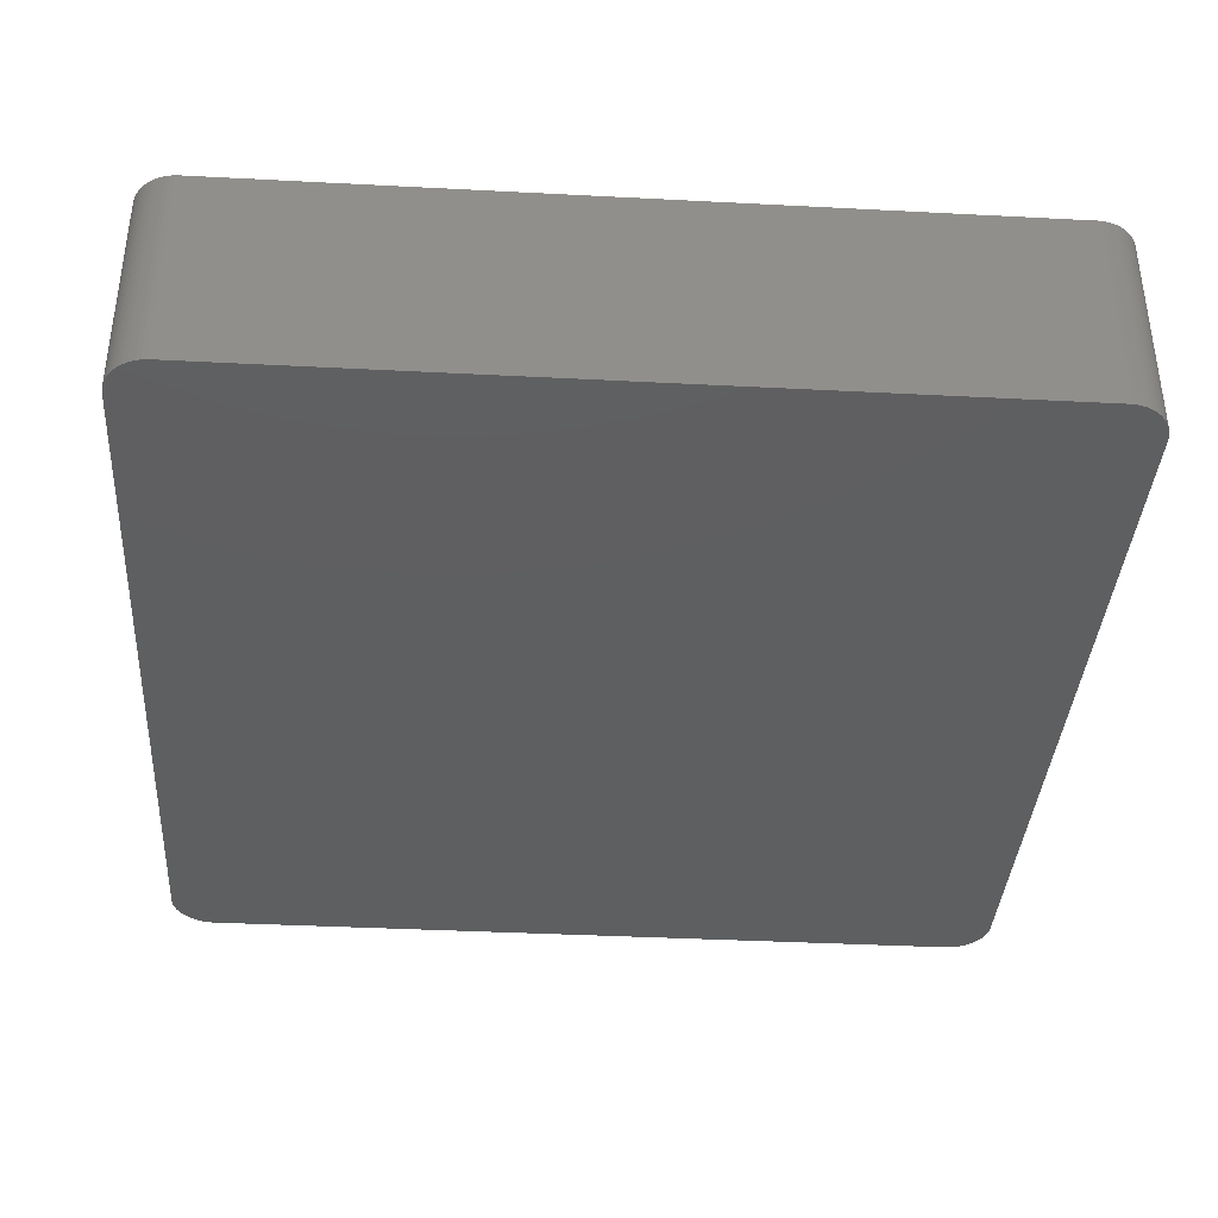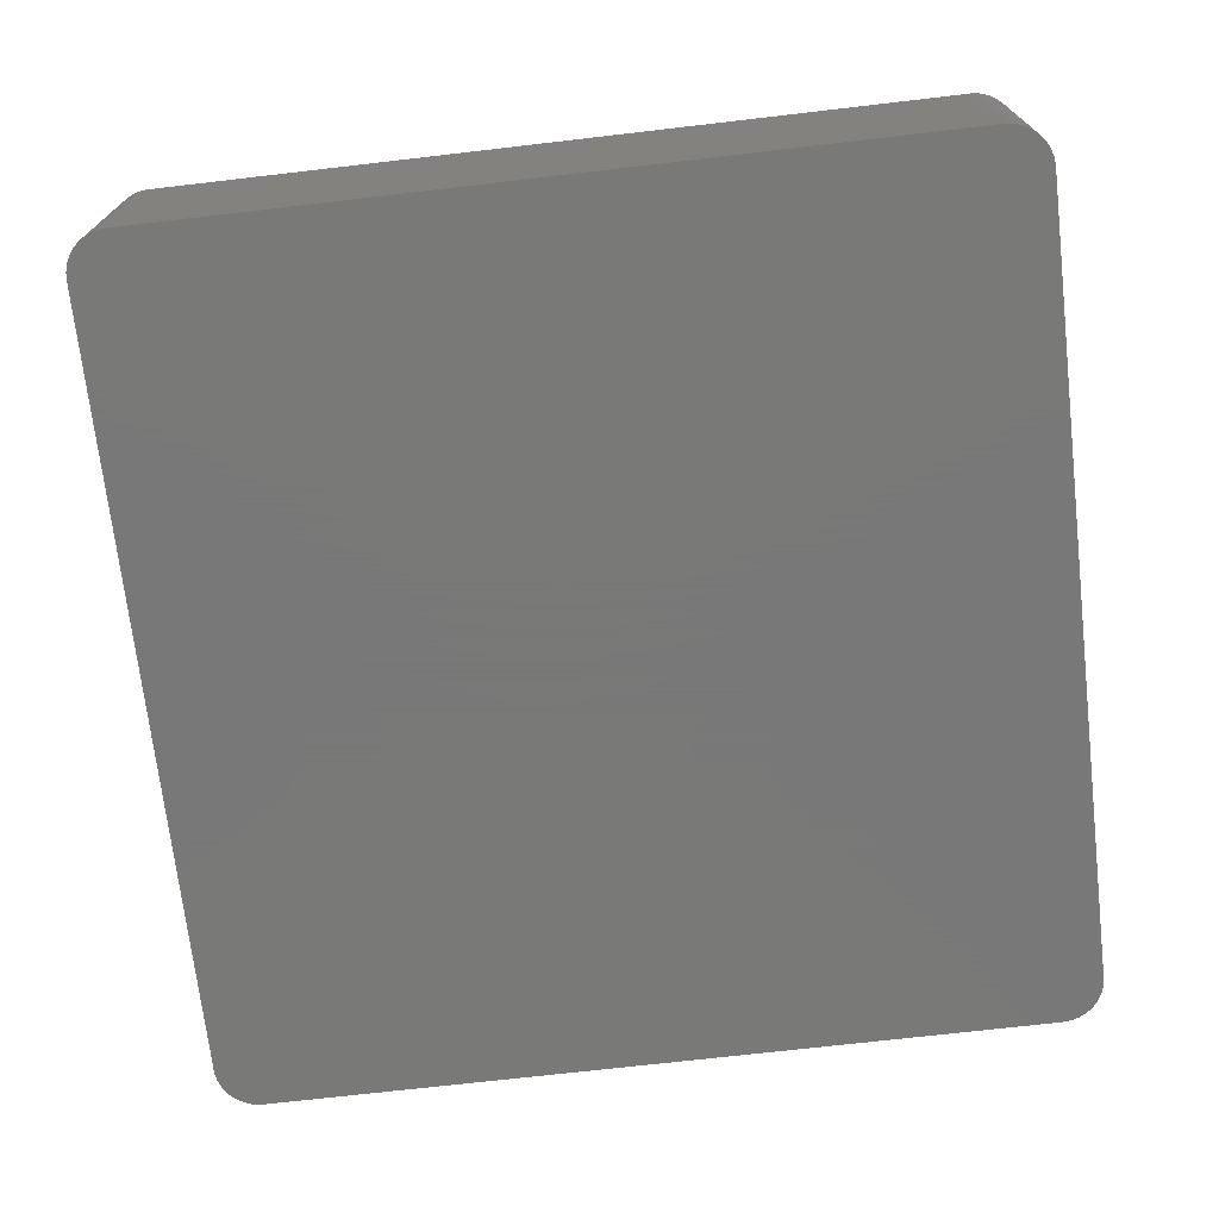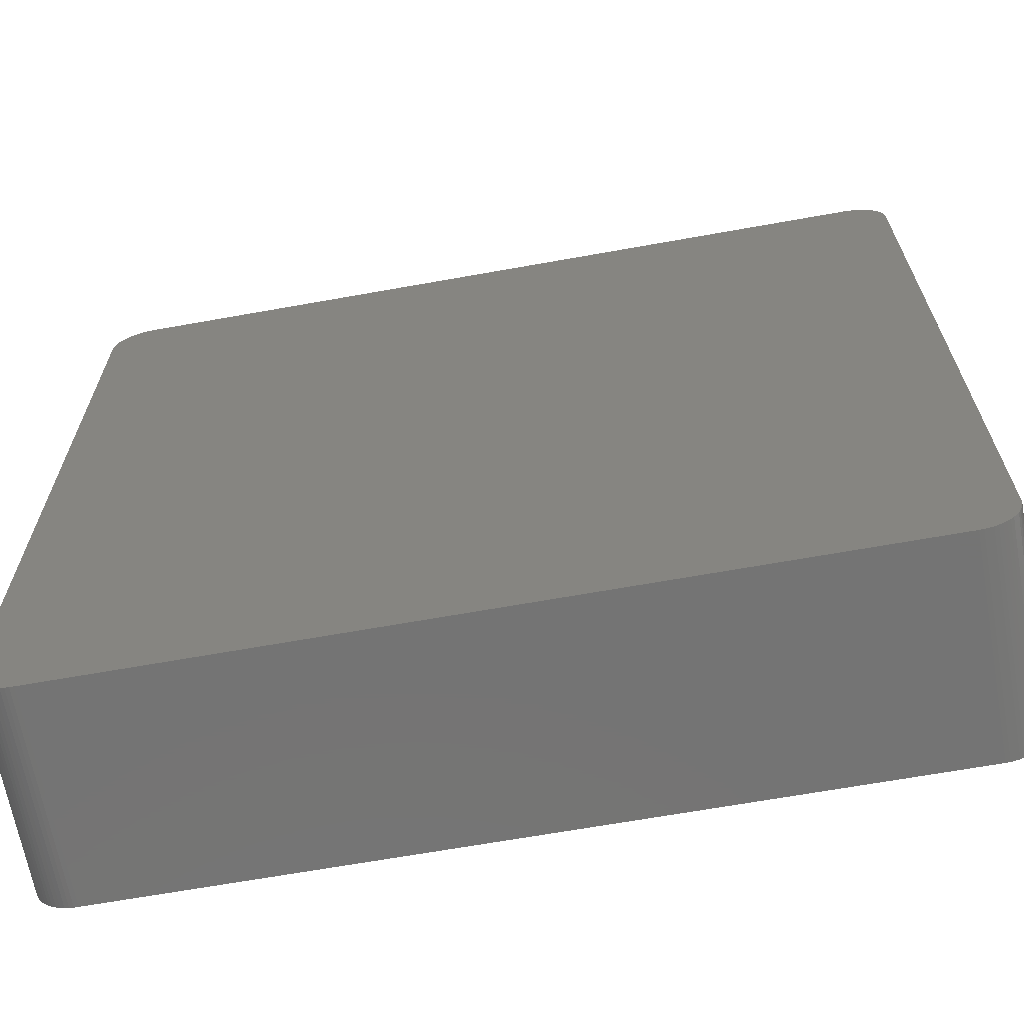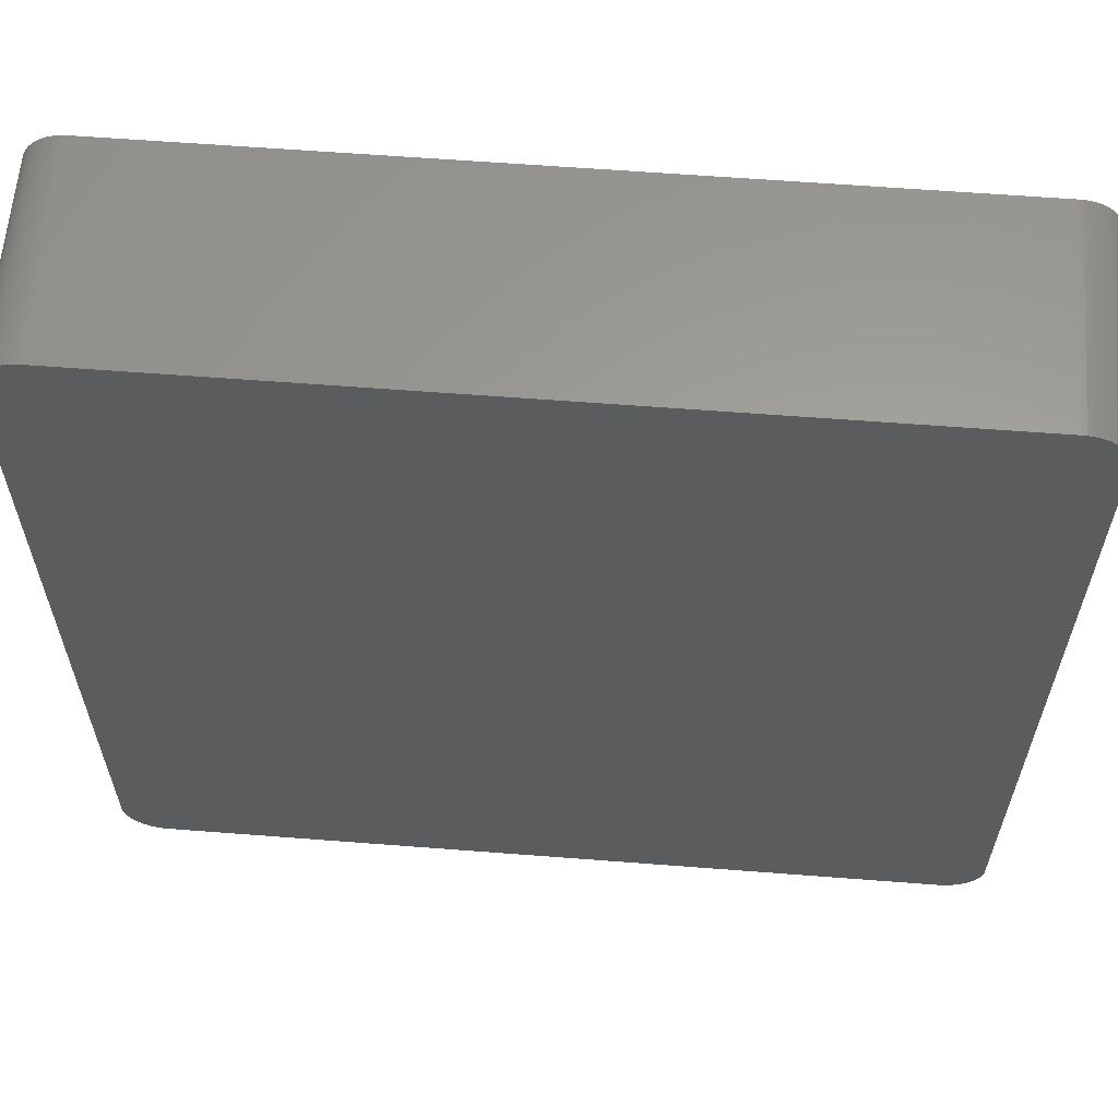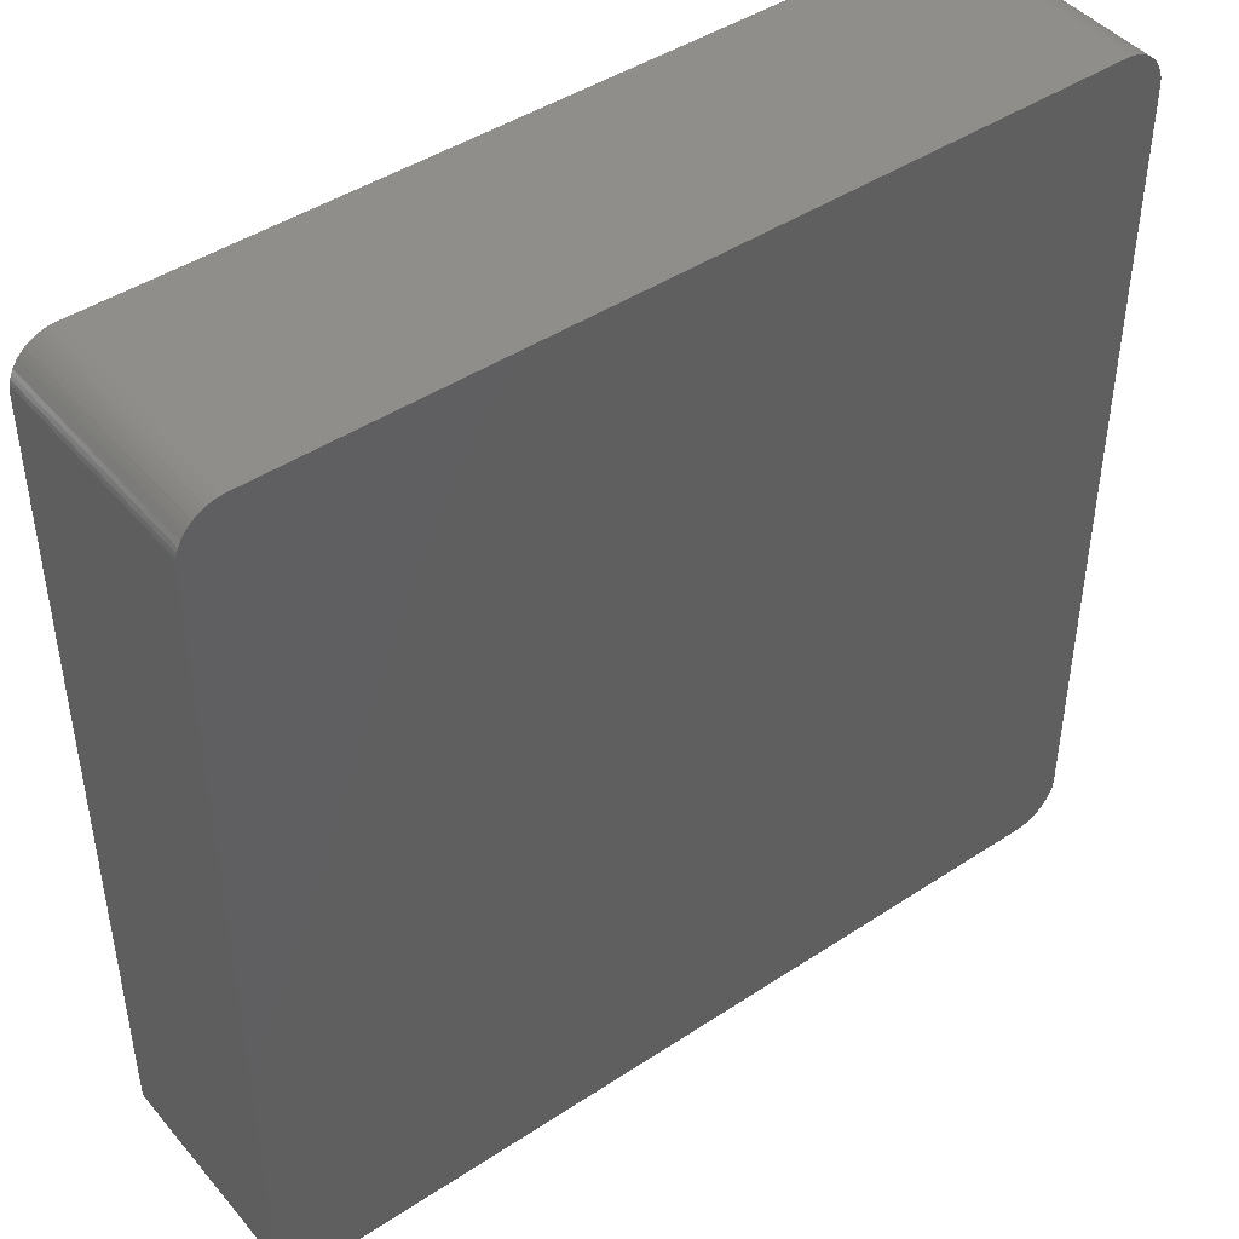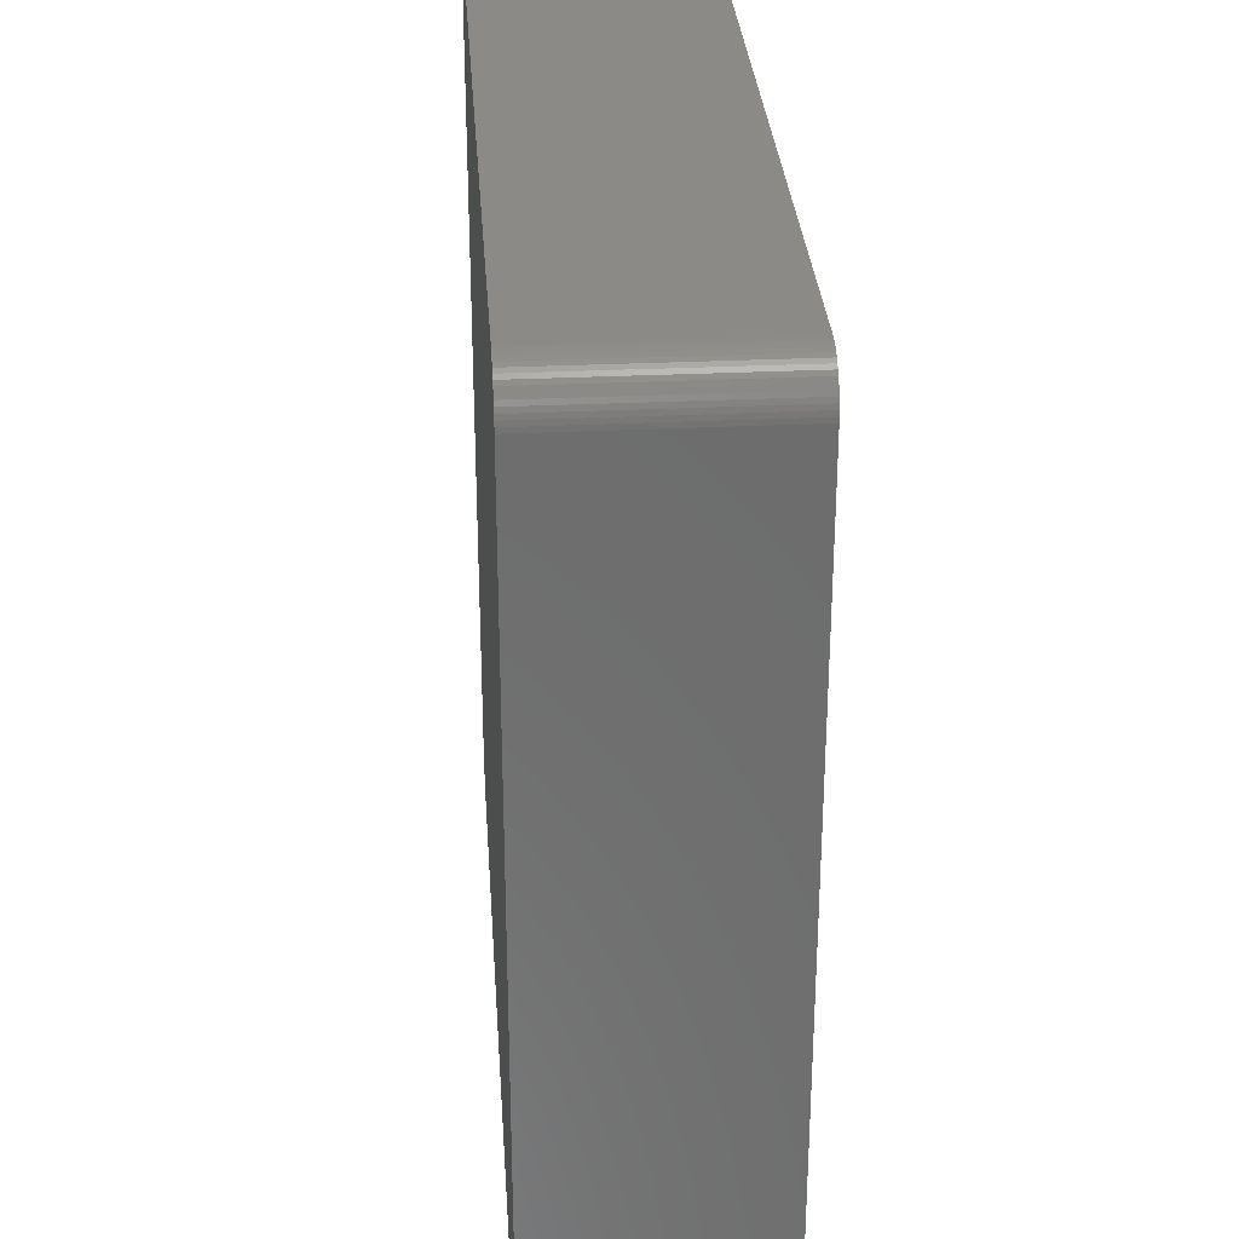
<metadata>
{"format":"stl","ext":"stl","renderer":"f3d","projection":"perspective","resolution":1024,"background":"white","views":[{"elev":-37.8,"azim":86.2,"up":"+Z"},{"elev":-71.5,"azim":-173.4,"up":"+Z"},{"elev":-66.4,"azim":-169.8,"up":"+Y"},{"elev":61.1,"azim":4.5,"up":"+Y"},{"elev":44.9,"azim":142.6,"up":"+Y"},{"elev":30.7,"azim":-93.9,"up":"+Y"}]}
</metadata>
<code>
# stl→obj: 163 verts, 322 faces
v -24.64 -25.57 6.35
v 23.3 -25.91 6.35
v 25.14 -25.19 6.35
v -25.9 -23.49 1.27
v -25.88 -23.75 -6.35
v -25.9 -23.49 6.35
v -25.23 25.1 -6.35
v 23.56 25.9 -6.35
v 24.95 25.35 -6.35
v 23.3 25.91 6.35
v 25.6 24.58 6.35
v 23.56 25.9 6.35
v 23.56 25.9 1.27
v 24.53 25.63 6.35
v -24.64 -25.57 -6.35
v 25.31 -25 -6.35
v -23.43 25.91 -6.35
v 24.75 25.5 6.35
v 24.75 25.5 -6.35
v 24.53 25.63 -1.27
v 25.91 23.37 -6.35
v 25.9 23.62 -6.35
v 25.9 23.62 6.35
v -23.43 -25.91 6.35
v -23.68 -25.89 -1.27
v -23.43 -25.91 1.27
v 23.81 25.87 6.35
v 25.31 25 6.35
v 25.14 25.19 6.35
v 23.3 25.91 1.27
v 23.81 25.87 -1.27
v -23.68 25.89 1.27
v -23.43 25.91 1.27
v -24.85 -25.43 -6.35
v -25.23 -25.1 -6.35
v -25.23 25.1 6.35
v -25.9 23.49 6.35
v -25.88 23.75 -6.35
v -25.9 23.49 -6.35
v 24.3 -25.73 6.35
v 25.71 24.35 -6.35
v 24.95 25.35 6.35
v 24.3 25.73 1.27
v -24.41 25.68 -6.35
v 24.3 25.73 -6.35
v -24.85 25.43 6.35
v -24.64 25.57 6.35
v -24.85 25.43 -6.35
v -24.85 -25.43 1.27
v -25.05 -25.27 6.35
v -25.05 -25.27 1.27
v -25.9 -23.49 -6.35
v -25.75 -24.24 -6.35
v 23.3 -25.91 -6.35
v 23.3 -25.91 1.27
v 25.91 -23.37 6.35
v 23.81 -25.87 -1.27
v 24.06 -25.81 -6.35
v 24.06 -25.81 1.27
v 25.47 24.8 -6.35
v 25.86 23.87 -6.35
v 25.31 25 -6.35
v 25.31 25 1.27
v 25.14 25.19 -1.27
v 24.3 25.73 6.35
v 24.06 25.81 1.27
v 24.06 25.81 6.35
v 23.3 25.91 -6.35
v -24.41 25.68 6.35
v -23.68 25.89 -6.35
v -25.05 -25.27 -6.35
v -25.54 -24.69 6.35
v -25.66 -24.47 6.35
v -25.75 -24.24 6.35
v -25.88 -23.75 6.35
v -25.75 24.24 6.35
v -25.66 24.47 -6.35
v -25.75 24.24 -6.35
v 25.31 -25 6.35
v 25.47 -24.8 6.35
v 25.91 -23.37 -6.35
v 24.06 -25.81 6.35
v -23.93 -25.84 6.35
v -24.18 -25.78 1.27
v -23.93 -25.84 -6.35
v -23.93 -25.84 1.27
v 24.75 -25.5 6.35
v 24.3 -25.73 -1.27
v 24.53 -25.63 -6.35
v -23.43 -25.91 -6.35
v 25.71 24.35 1.27
v 25.8 24.12 6.35
v 25.8 24.12 -6.35
v 25.47 24.8 6.35
v 25.6 24.58 -6.35
v 23.81 25.87 -6.35
v 24.06 25.81 -6.35
v -23.43 25.91 6.35
v -23.93 25.84 6.35
v -25.83 -23.99 -6.35
v -24.85 -25.43 6.35
v -25.54 -24.69 -6.35
v -25.39 -24.9 -6.35
v -25.39 -24.9 -1.27
v -25.23 -25.1 6.35
v -25.54 -24.69 1.27
v -25.66 24.47 6.35
v -25.83 23.99 -6.35
v -25.88 23.75 6.35
v -25.39 24.9 6.35
v -25.54 24.69 6.35
v -25.54 24.69 -6.35
v 25.91 23.37 6.35
v 25.9 -23.62 1.27
v 25.71 -24.35 6.35
v 25.47 -24.8 -6.35
v -23.68 -25.89 6.35
v -24.18 -25.78 6.35
v -24.41 -25.68 6.35
v -24.41 -25.68 1.27
v 23.81 -25.87 -6.35
v 23.56 -25.9 -6.35
v 23.56 -25.9 -1.27
v 23.81 -25.87 6.35
v 23.56 -25.9 6.35
v 24.53 -25.63 6.35
v -24.41 -25.68 -6.35
v -23.68 -25.89 -6.35
v 25.86 23.87 6.35
v 25.14 25.19 -6.35
v 24.53 25.63 -6.35
v -23.68 25.89 6.35
v -24.18 25.78 6.35
v -24.18 25.78 1.27
v -23.93 25.84 -6.35
v -25.05 25.27 6.35
v -23.93 25.84 1.27
v -25.83 -23.99 6.35
v -25.66 -24.47 -6.35
v -25.83 23.99 6.35
v -25.39 24.9 -6.35
v 25.86 -23.87 6.35
v 25.8 -24.12 -6.35
v 25.86 -23.87 1.27
v 25.86 -23.87 -6.35
v -24.18 -25.78 -6.35
v 24.75 -25.5 -6.35
v 24.95 -25.35 -6.35
v 24.3 -25.73 -6.35
v -25.05 25.27 -6.35
v -24.64 25.57 -6.35
v -24.18 25.78 -6.35
v -25.39 -24.9 6.35
v 25.8 -24.12 6.35
v 25.6 -24.58 6.35
v 25.71 -24.35 -6.35
v 25.9 -23.62 6.35
v 25.14 -25.19 -6.35
v 24.95 -25.35 6.35
v 25.71 24.35 6.35
v 25.9 -23.62 -1.27
v 25.6 -24.58 -6.35
v 25.9 -23.62 -6.35
f 1 2 3
f 4 5 6
f 7 8 9
f 10 1 11
f 10 12 13
f 11 14 10
f 15 7 16
f 7 9 16
f 7 17 8
f 18 19 20
f 21 22 23
f 24 25 26
f 14 27 10
f 11 28 29
f 13 8 30
f 27 31 8
f 17 32 33
f 13 30 10
f 15 34 35
f 10 36 1
f 36 37 6
f 37 38 39
f 2 40 3
f 1 3 11
f 9 21 16
f 9 41 21
f 9 42 29
f 11 29 14
f 27 12 10
f 13 12 27
f 14 20 43
f 7 44 17
f 27 8 13
f 8 45 9
f 30 33 10
f 46 47 48
f 36 6 1
f 49 50 51
f 15 39 7
f 5 52 39
f 15 53 39
f 6 39 4
f 26 54 55
f 3 56 11
f 2 24 26
f 1 24 2
f 16 54 15
f 57 58 59
f 9 60 41
f 41 61 21
f 60 62 63
f 63 64 29
f 9 18 42
f 29 42 14
f 14 65 27
f 43 65 14
f 20 45 43
f 9 19 18
f 66 67 65
f 43 66 65
f 30 17 33
f 17 68 8
f 10 69 36
f 44 70 17
f 35 71 51
f 6 72 1
f 53 73 74
f 15 35 53
f 5 75 6
f 74 73 72
f 36 76 37
f 6 37 39
f 76 77 78
f 39 78 7
f 3 79 80
f 56 81 21
f 55 2 26
f 40 82 59
f 1 83 24
f 84 85 86
f 40 87 3
f 88 89 40
f 54 90 15
f 26 90 54
f 11 91 41
f 91 92 93
f 28 60 63
f 29 28 63
f 11 94 28
f 60 95 41
f 9 62 60
f 29 64 9
f 14 18 20
f 42 18 14
f 66 31 27
f 43 45 66
f 31 96 8
f 66 97 31
f 27 67 66
f 65 67 27
f 30 68 17
f 8 68 30
f 69 47 46
f 98 99 69
f 7 48 44
f 69 46 36
f 10 98 69
f 33 98 10
f 1 49 15
f 72 50 1
f 53 100 39
f 53 74 100
f 1 101 49
f 102 103 104
f 105 104 35
f 51 50 35
f 72 73 106
f 6 74 72
f 76 107 77
f 39 108 78
f 108 76 78
f 37 109 38
f 36 110 111
f 78 112 7
f 56 113 11
f 21 113 56
f 56 114 81
f 3 115 56
f 81 116 16
f 21 81 16
f 25 83 86
f 25 117 83
f 118 119 120
f 90 85 15
f 58 121 54
f 54 122 123
f 89 58 54
f 124 125 123
f 16 89 54
f 40 126 87
f 15 127 120
f 26 25 90
f 25 128 90
f 86 85 25
f 41 93 61
f 61 129 23
f 60 94 11
f 28 94 60
f 11 95 60
f 41 95 11
f 62 130 64
f 63 62 64
f 45 19 9
f 19 131 20
f 45 97 66
f 8 97 45
f 32 132 98
f 33 32 98
f 69 133 134
f 44 135 70
f 36 136 7
f 46 136 36
f 137 99 32
f 137 134 99
f 100 5 39
f 100 138 5
f 35 102 53
f 102 104 106
f 49 34 15
f 51 34 49
f 50 101 1
f 49 101 50
f 50 105 35
f 72 105 50
f 74 138 100
f 6 138 74
f 53 139 73
f 106 73 102
f 76 140 37
f 39 38 108
f 108 140 76
f 38 140 108
f 36 111 76
f 78 77 112
f 7 141 36
f 77 111 112
f 112 141 7
f 111 141 112
f 113 23 11
f 21 23 113
f 16 116 80
f 3 80 115
f 142 143 144
f 143 145 144
f 1 118 83
f 86 83 84
f 15 120 1
f 85 146 15
f 40 59 88
f 2 124 40
f 55 123 2
f 54 123 55
f 89 147 87
f 16 148 89
f 89 149 58
f 59 58 88
f 84 146 85
f 120 146 84
f 85 128 25
f 90 128 85
f 91 93 41
f 93 129 61
f 9 130 62
f 64 130 9
f 45 131 19
f 20 131 45
f 97 96 31
f 8 96 97
f 32 70 137
f 17 70 32
f 7 150 48
f 46 48 136
f 44 47 69
f 47 151 48
f 135 152 134
f 69 134 44
f 99 132 32
f 98 132 99
f 4 52 5
f 39 52 4
f 105 153 104
f 106 104 72
f 34 71 35
f 51 71 34
f 138 75 5
f 6 75 138
f 102 139 53
f 73 139 102
f 140 109 37
f 38 109 140
f 111 107 76
f 77 107 111
f 141 110 36
f 111 110 141
f 61 22 21
f 23 22 61
f 16 79 3
f 80 79 16
f 115 154 142
f 116 155 80
f 115 142 56
f 143 156 116
f 114 157 142
f 144 114 142
f 24 117 25
f 83 117 24
f 84 118 120
f 83 118 84
f 57 124 123
f 59 124 57
f 89 126 40
f 87 126 89
f 16 158 148
f 148 159 87
f 57 121 58
f 123 121 57
f 88 149 89
f 58 149 88
f 146 127 15
f 120 127 146
f 91 160 92
f 23 129 11
f 137 135 134
f 70 135 137
f 136 150 7
f 48 150 136
f 44 151 47
f 48 151 44
f 99 133 69
f 134 133 99
f 35 103 102
f 104 103 35
f 72 153 105
f 104 153 72
f 81 143 116
f 81 145 143
f 115 156 143
f 80 155 115
f 114 161 81
f 144 161 114
f 56 157 114
f 142 157 56
f 1 119 118
f 120 119 1
f 124 82 40
f 59 82 124
f 2 125 124
f 123 125 2
f 148 147 89
f 87 147 148
f 3 158 16
f 148 158 3
f 3 159 148
f 87 159 3
f 121 122 54
f 123 122 121
f 129 92 11
f 93 92 129
f 44 152 135
f 134 152 44
f 143 154 115
f 142 154 143
f 155 156 115
f 156 162 116
f 145 163 161
f 144 145 161
f 11 160 91
f 92 160 11
f 155 162 156
f 116 162 155
f 81 163 145
f 161 163 81

</code>
